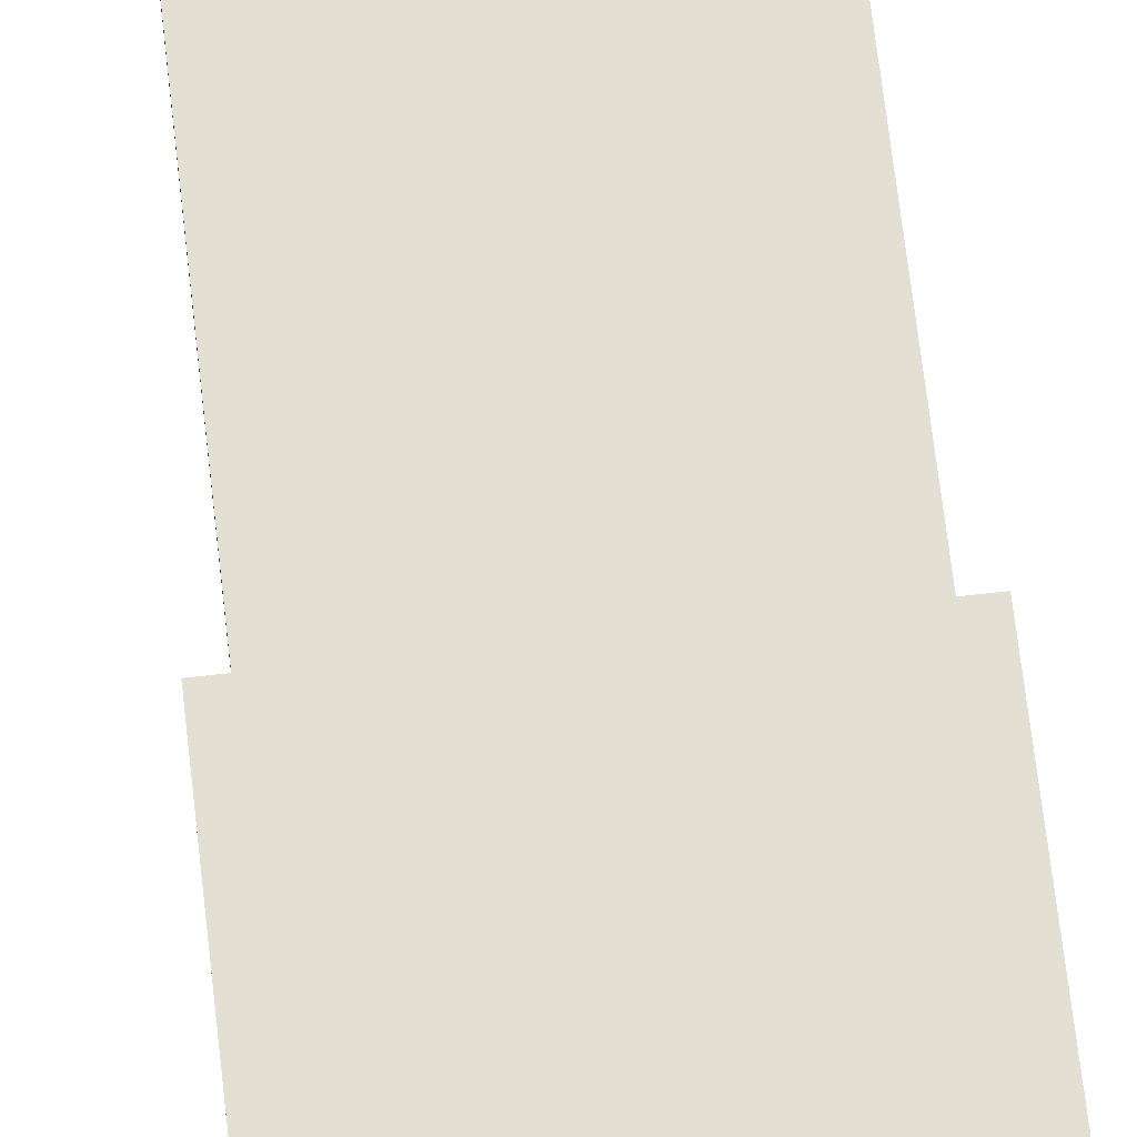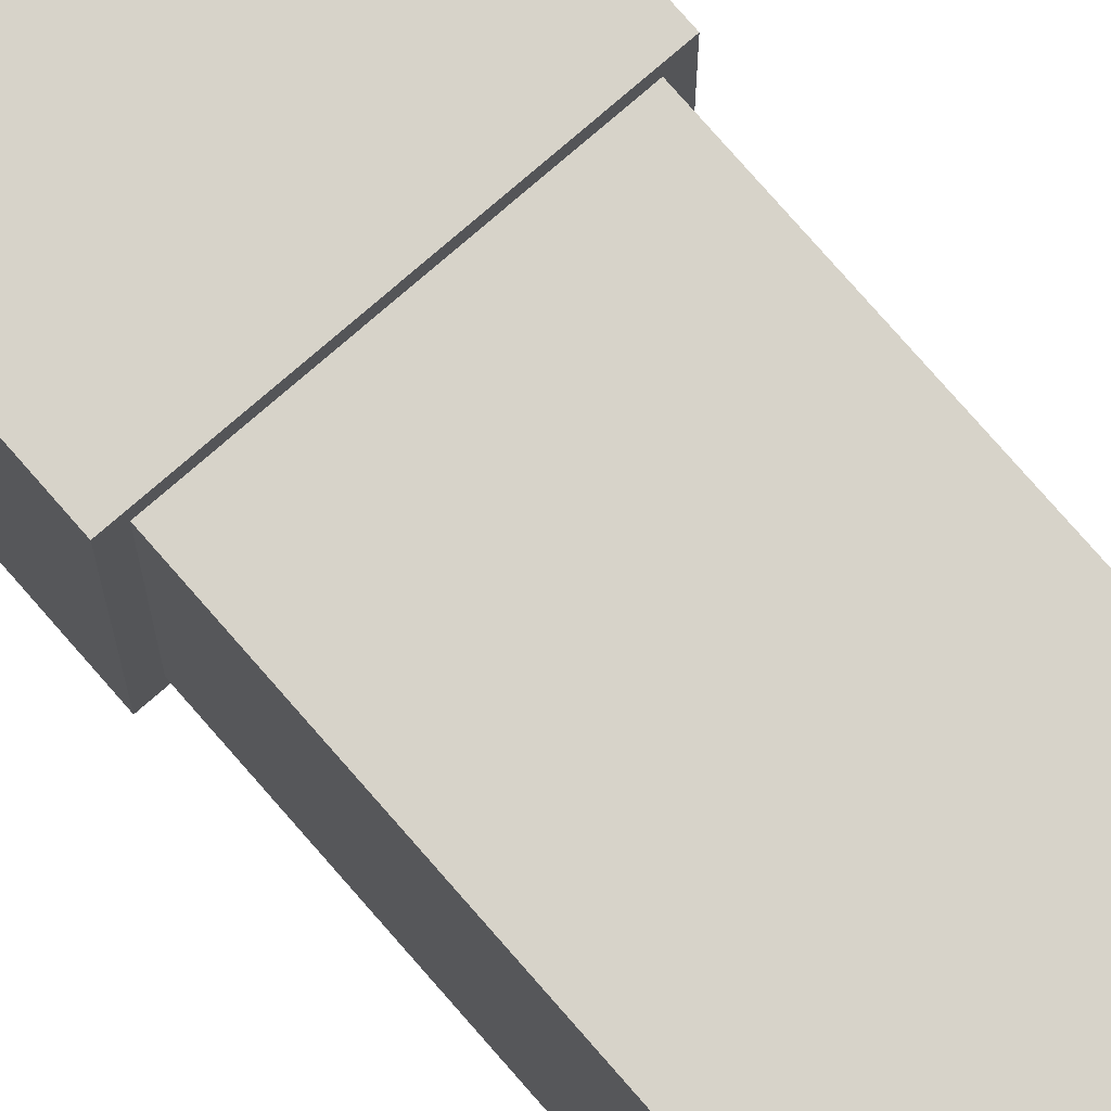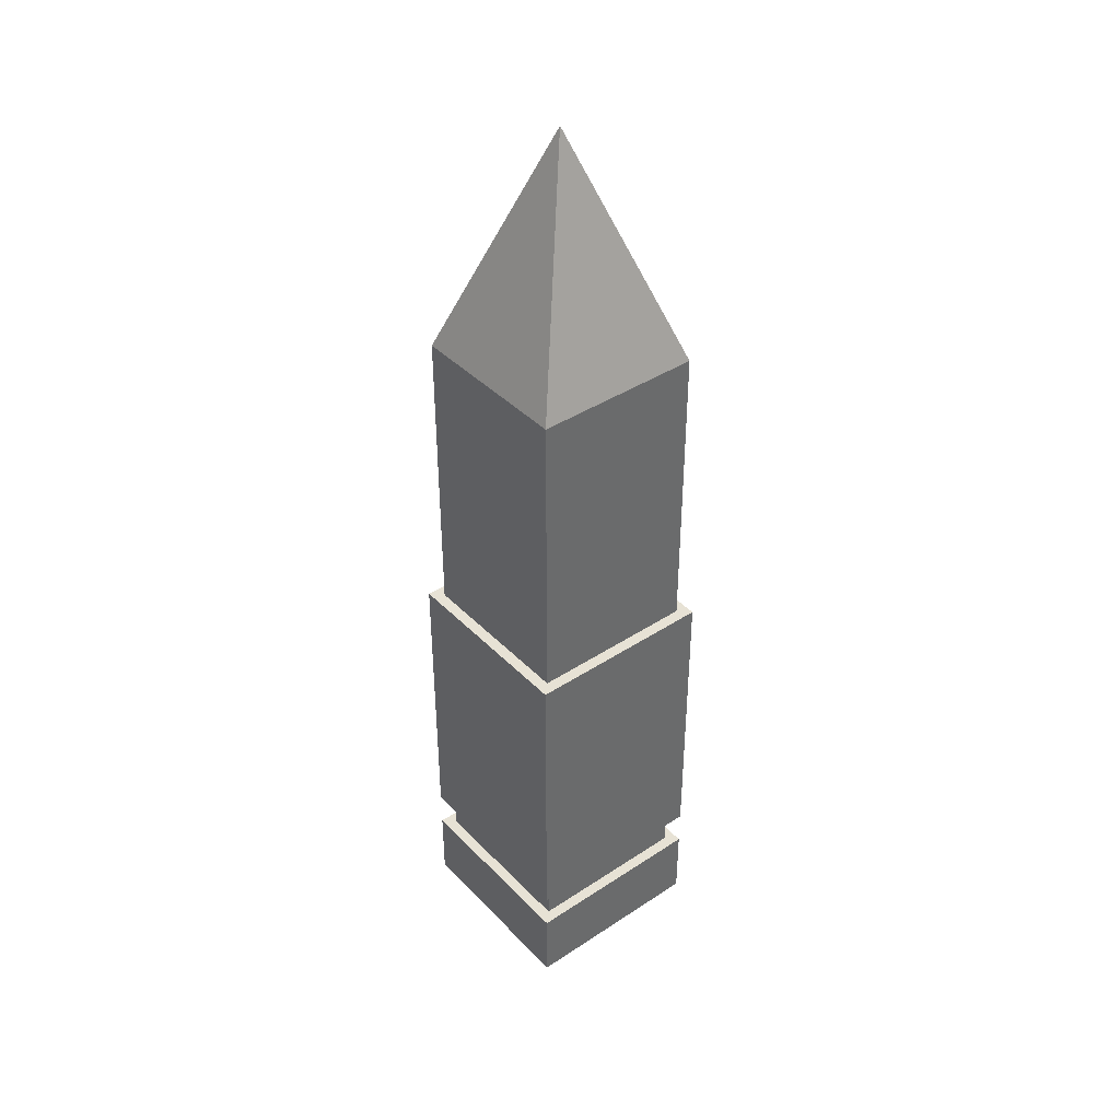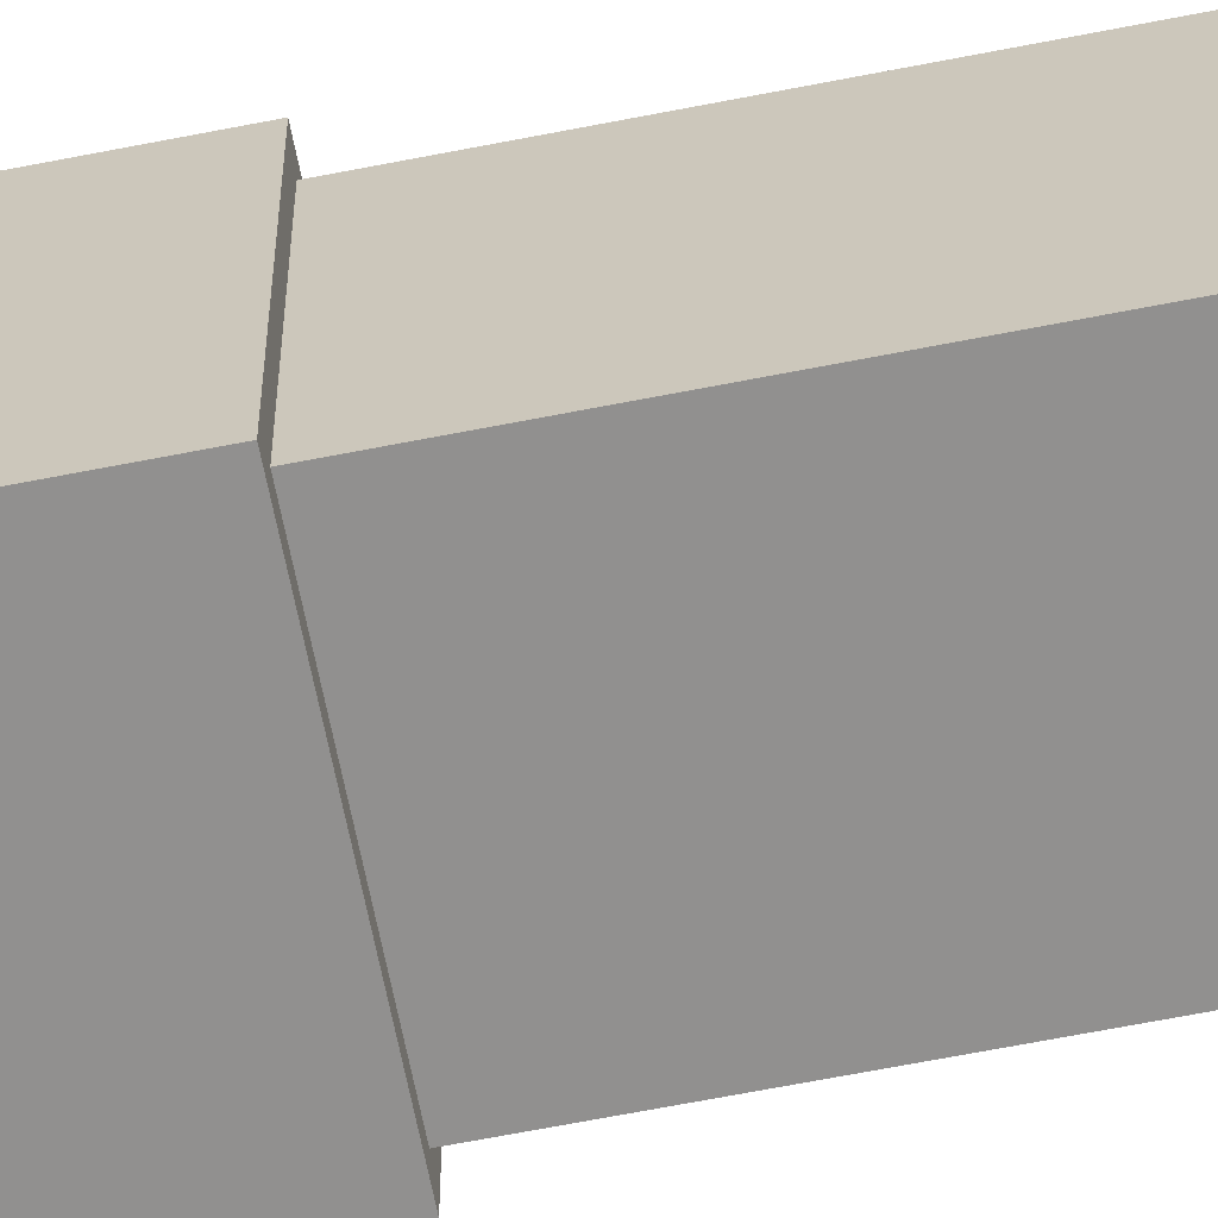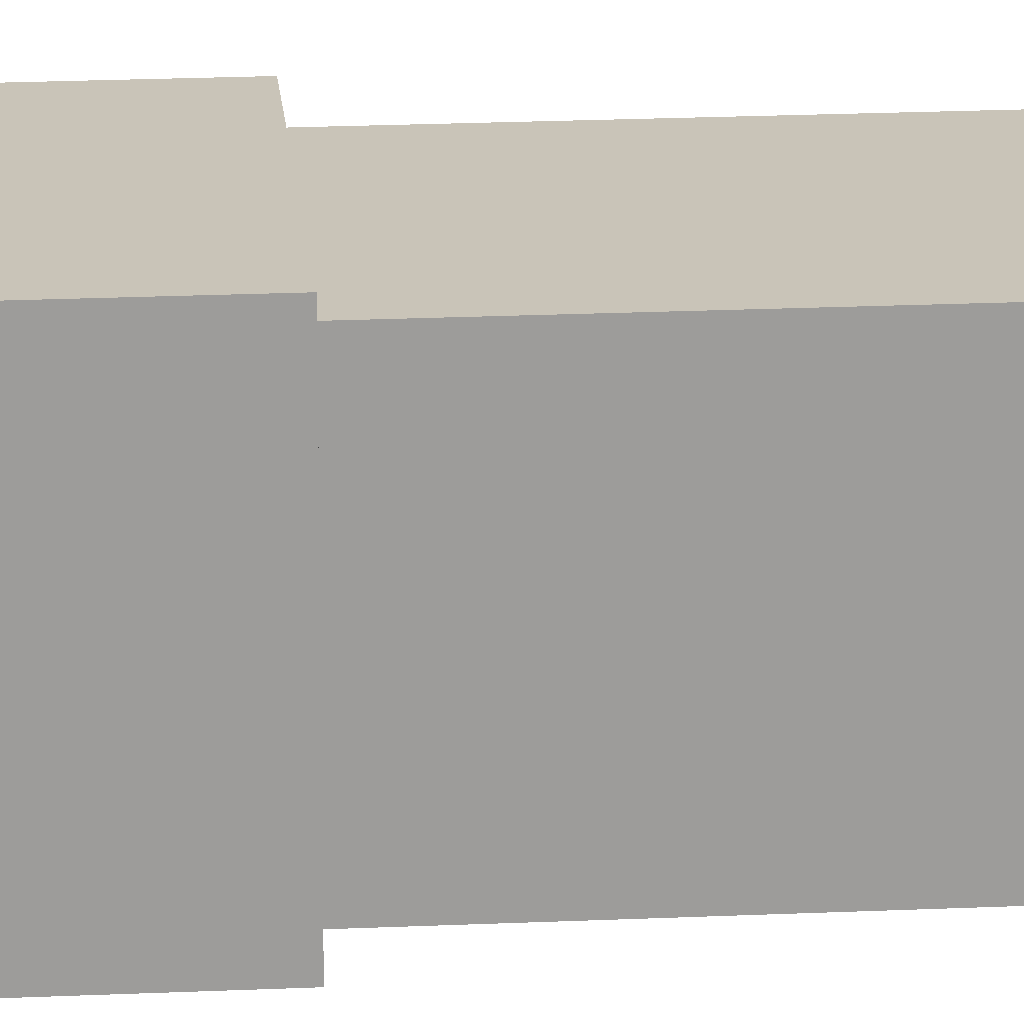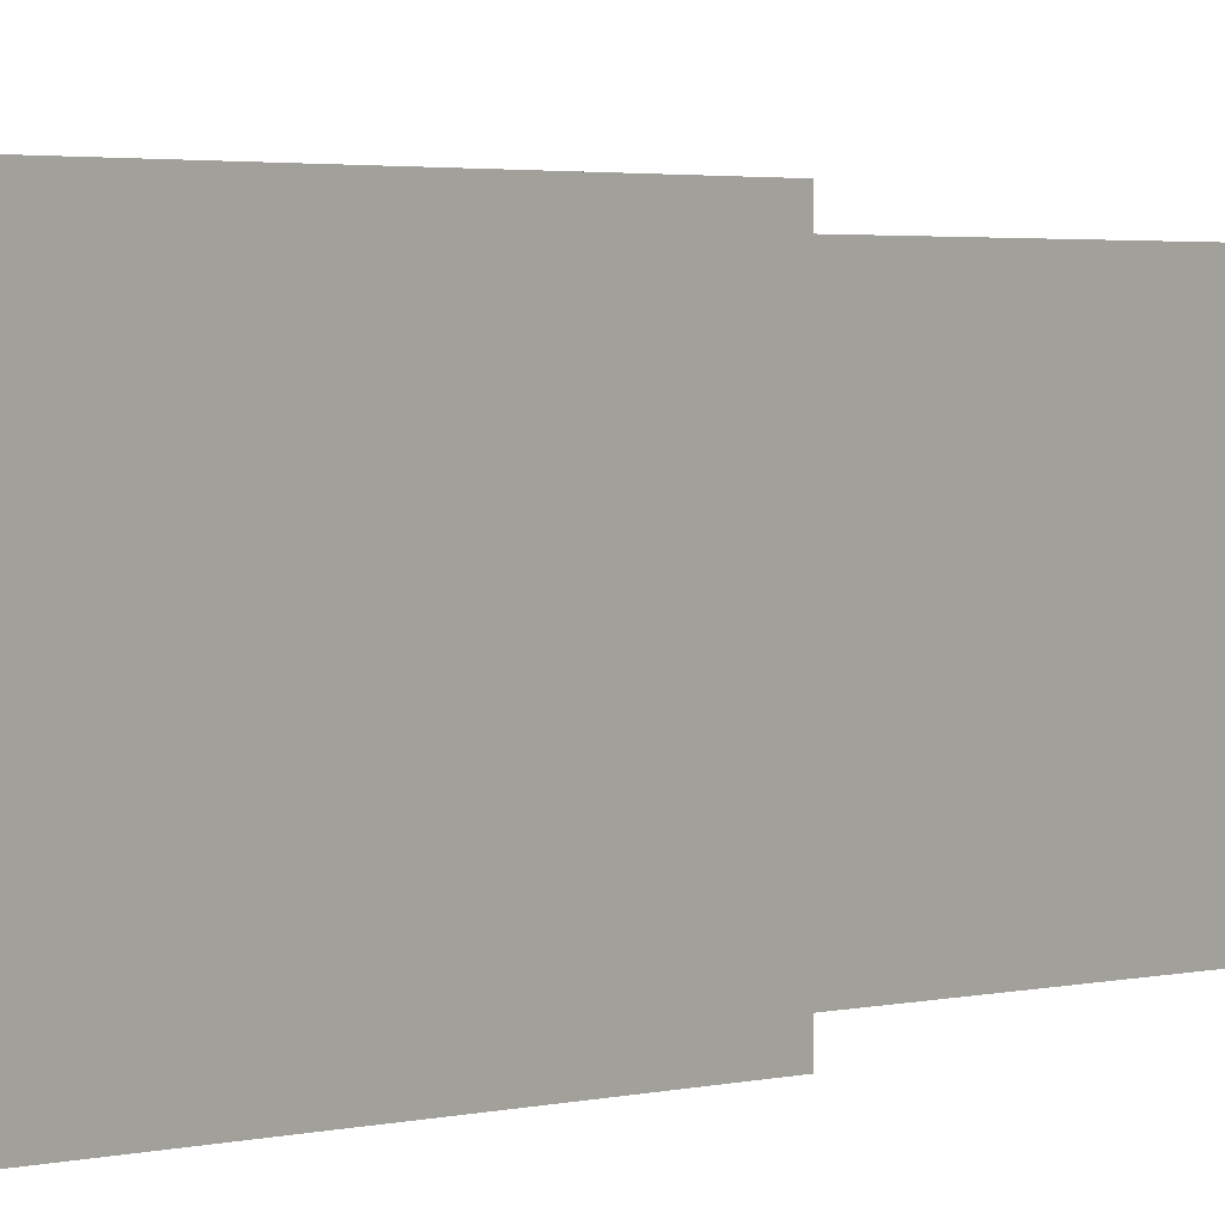
<metadata>
{"format":"obj","ext":"obj","renderer":"f3d","projection":"perspective","resolution":1024,"background":"white","views":[{"elev":67.0,"azim":173.5,"up":"+Y"},{"elev":76.4,"azim":-41.0,"up":"+Y"},{"elev":40.2,"azim":51.0,"up":"+Z"},{"elev":-65.7,"azim":-78.8,"up":"+Y"},{"elev":20.1,"azim":-94.8,"up":"+Y"},{"elev":1.7,"azim":-143.6,"up":"+Y"}]}
</metadata>
<code>
o cube
v 0.07812 -0.07812 -0.25
v 0.07812 0.07812 -0.25
v 0.07812 -0.07812 -0.3125
v 0.07812 0.07812 -0.3125
v -0.07812 0.07812 -0.25
v -0.07812 -0.07812 -0.25
v -0.07812 0.07812 -0.3125
v -0.07812 -0.07812 -0.3125
f 4 7 5 2
f 3 4 2 1
f 8 3 1 6
f 7 8 6 5
f 6 1 2 5
f 7 4 3 8
o cube1
v 0.06875 -0.06875 -0.2188
v 0.06875 0.06875 -0.2188
v 0.06875 -0.06875 -0.25
v 0.06875 0.06875 -0.25
v -0.06875 0.06875 -0.2188
v -0.06875 -0.06875 -0.2188
v -0.06875 0.06875 -0.25
v -0.06875 -0.06875 -0.25
f 12 15 13 10
f 11 12 10 9
f 16 11 9 14
f 15 16 14 13
f 14 9 10 13
f 15 12 11 16
o cube2
v 0.06875 -0.06875 0.2812
v 0.06875 0.06875 0.2812
v 0.06875 -0.06875 0.03125
v 0.06875 0.06875 0.03125
v -0.06875 0.06875 0.2812
v -0.06875 -0.06875 0.2812
v -0.06875 0.06875 0.03125
v -0.06875 -0.06875 0.03125
f 20 23 21 18
f 19 20 18 17
f 24 19 17 22
f 23 24 22 21
f 22 17 18 21
f 23 20 19 24
o cube3
v 0.07812 -0.07812 0.03125
v 0.07812 0.07813 0.03125
v 0.07812 -0.07812 -0.2188
v 0.07812 0.07812 -0.2188
v -0.07812 0.07813 0.03125
v -0.07812 -0.07812 0.03125
v -0.07812 0.07812 -0.2188
v -0.07812 -0.07812 -0.2188
f 28 31 29 26
f 27 28 26 25
f 32 27 25 30
f 31 32 30 29
f 30 25 26 29
f 31 28 27 32
o pyramid
v 0 1.735e-16 0.4688
v 0.06875 -0.06875 0.2812
v 0.06875 0.06875 0.2812
v -0.06875 -0.06875 0.2812
v -0.06875 0.06875 0.2812
f 35 34 36 37
f 34 35 33
f 36 34 33
f 35 37 33
f 37 36 33

</code>
